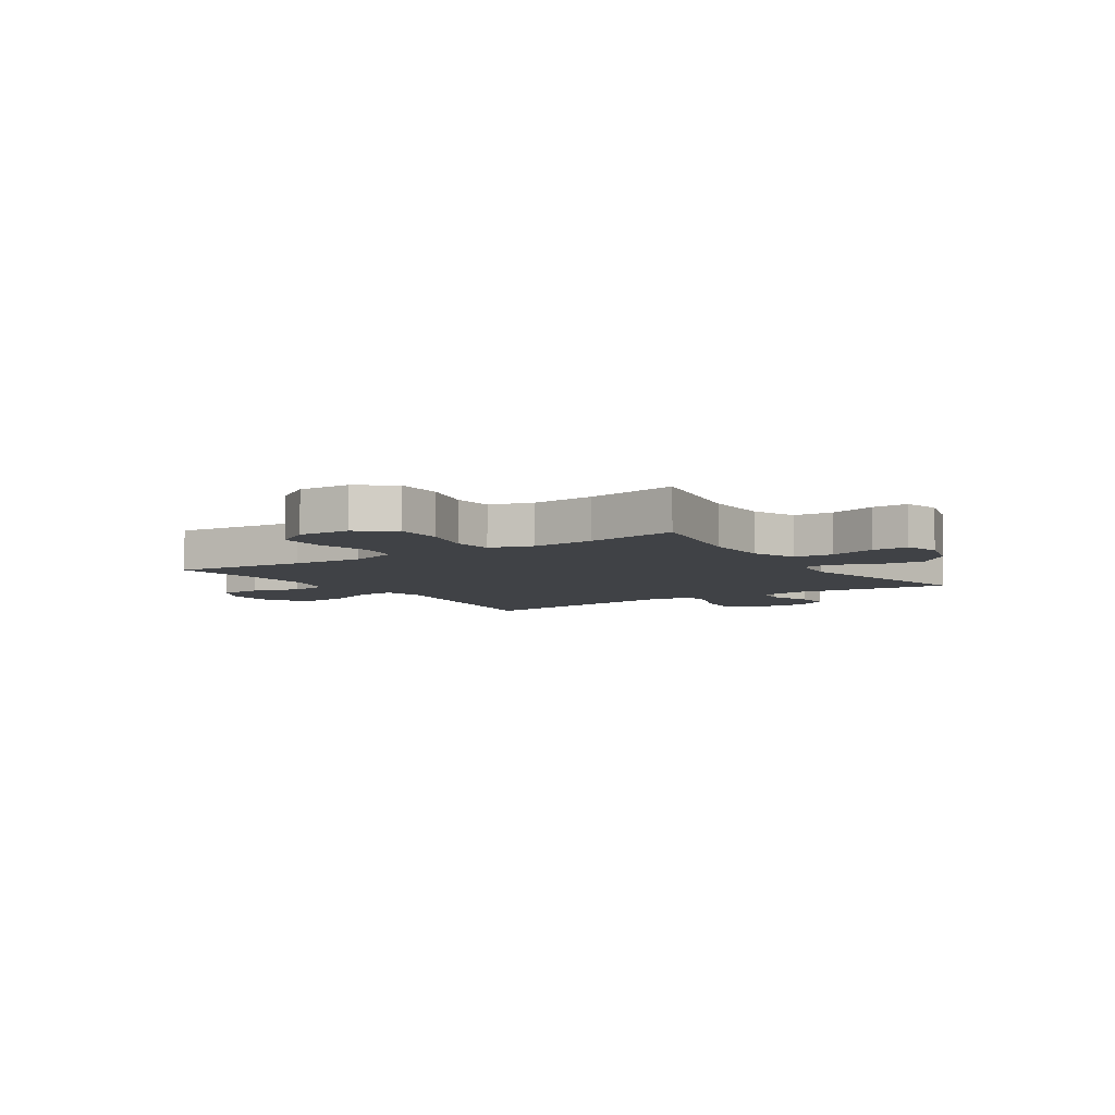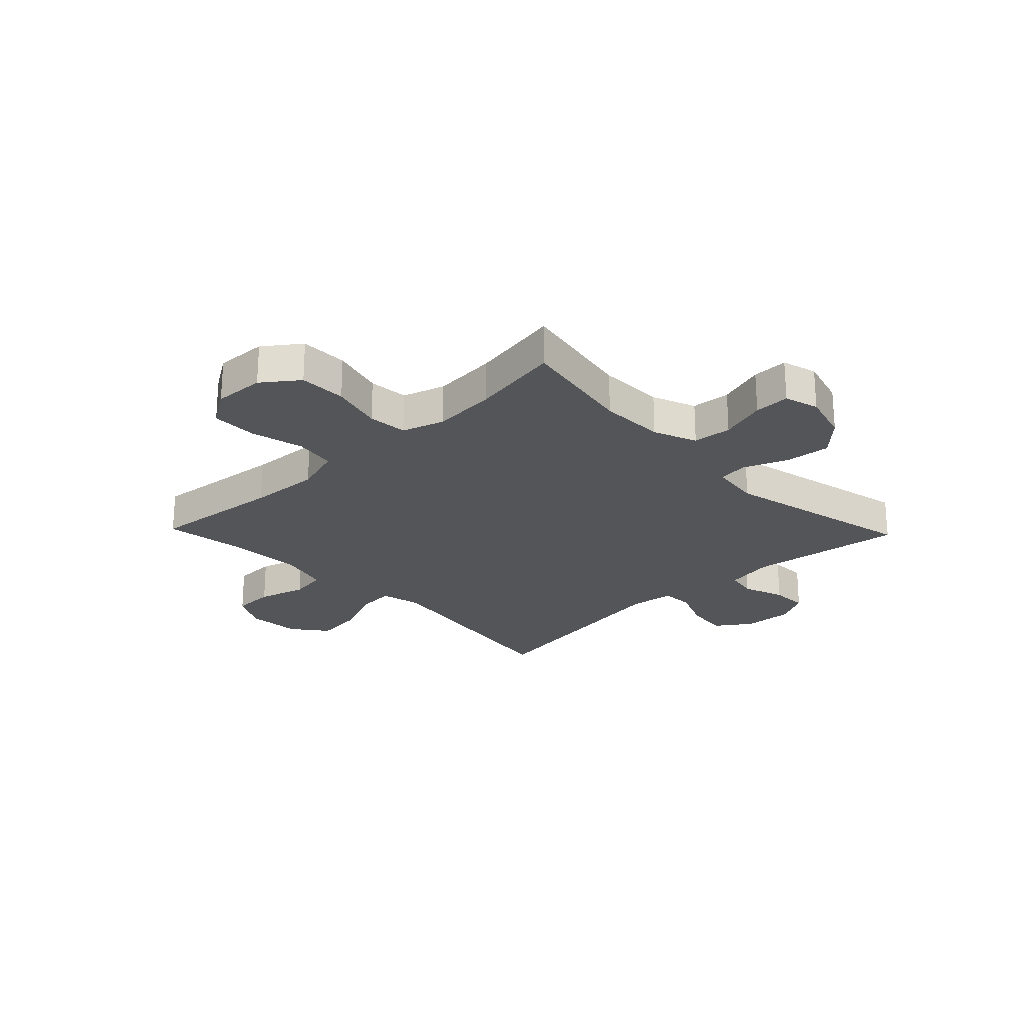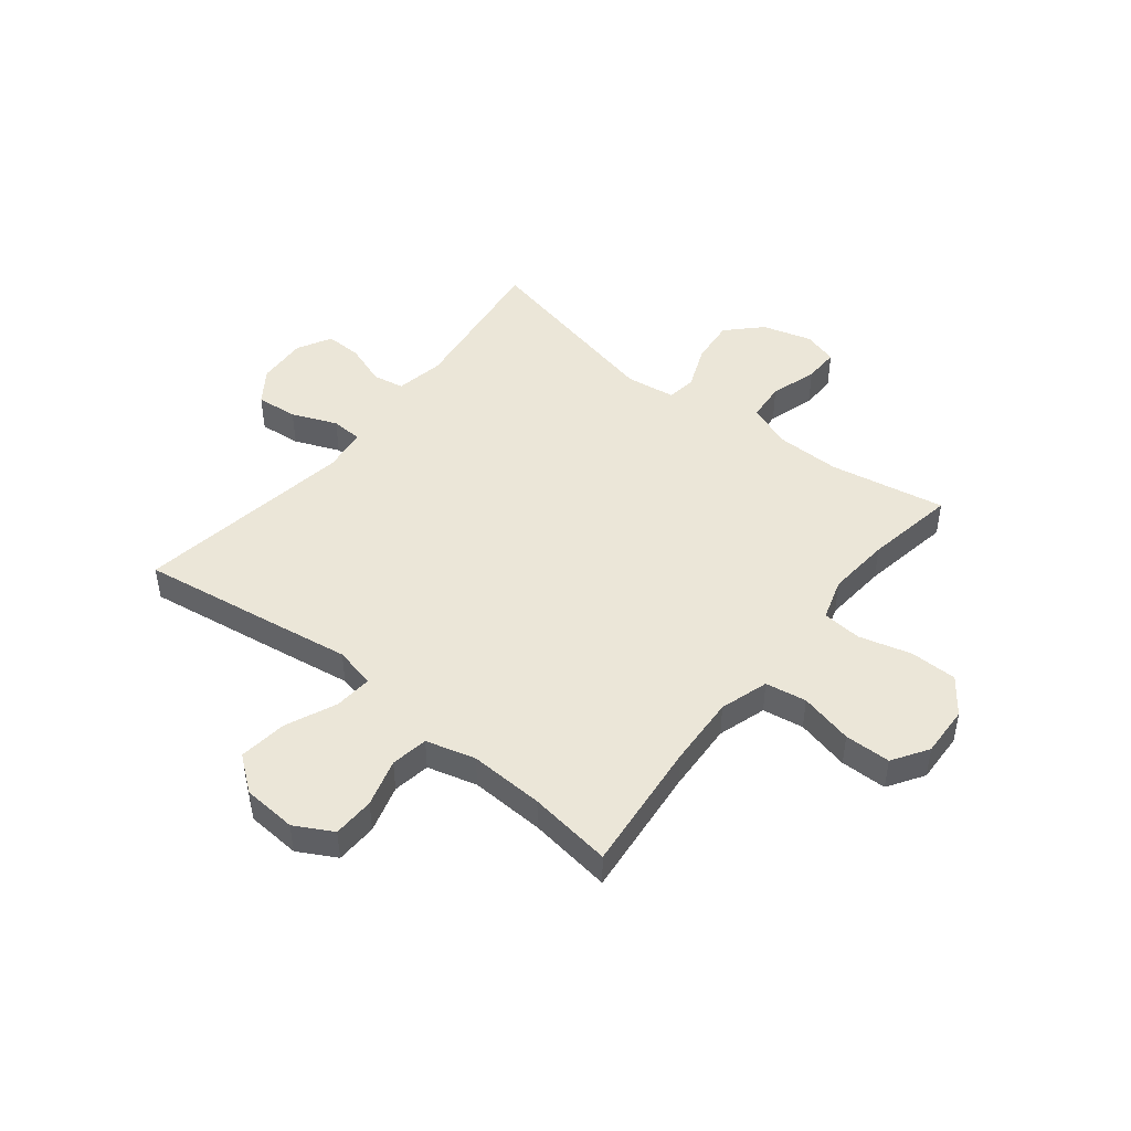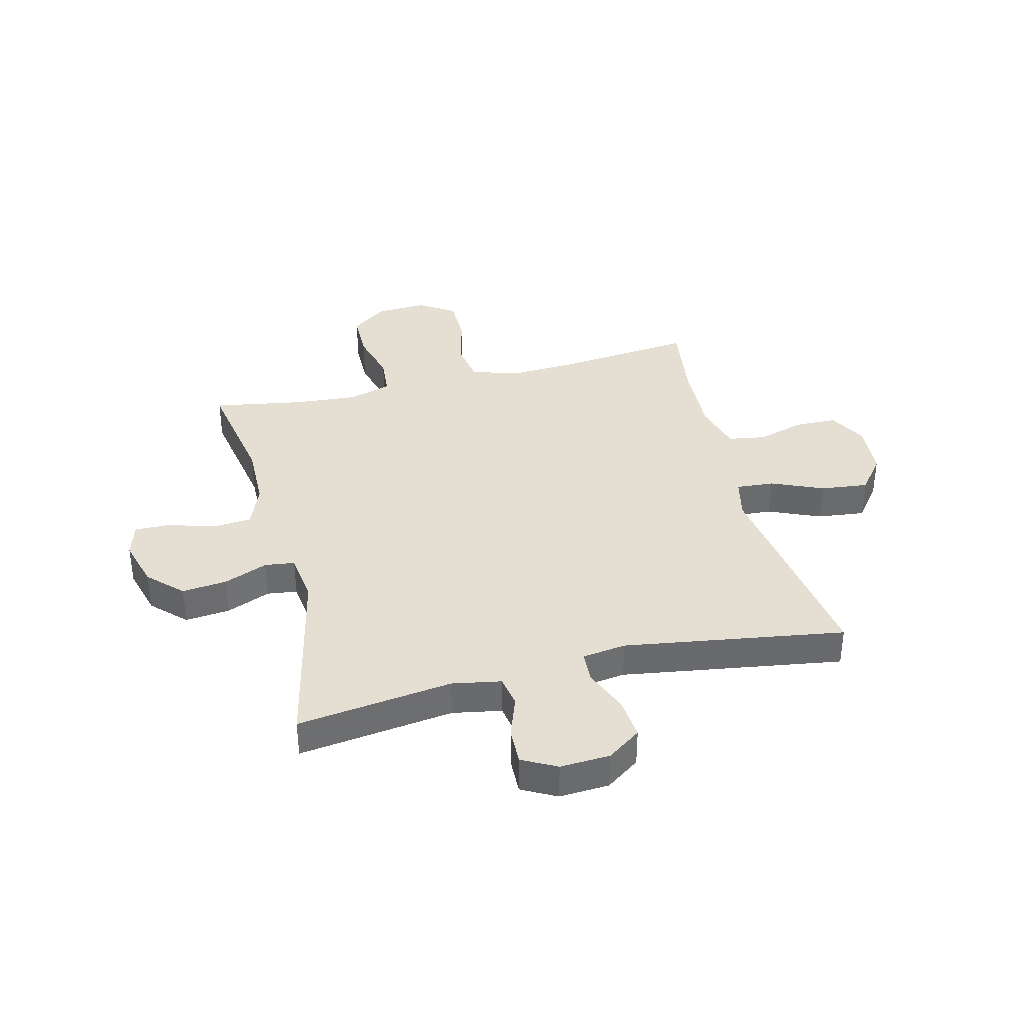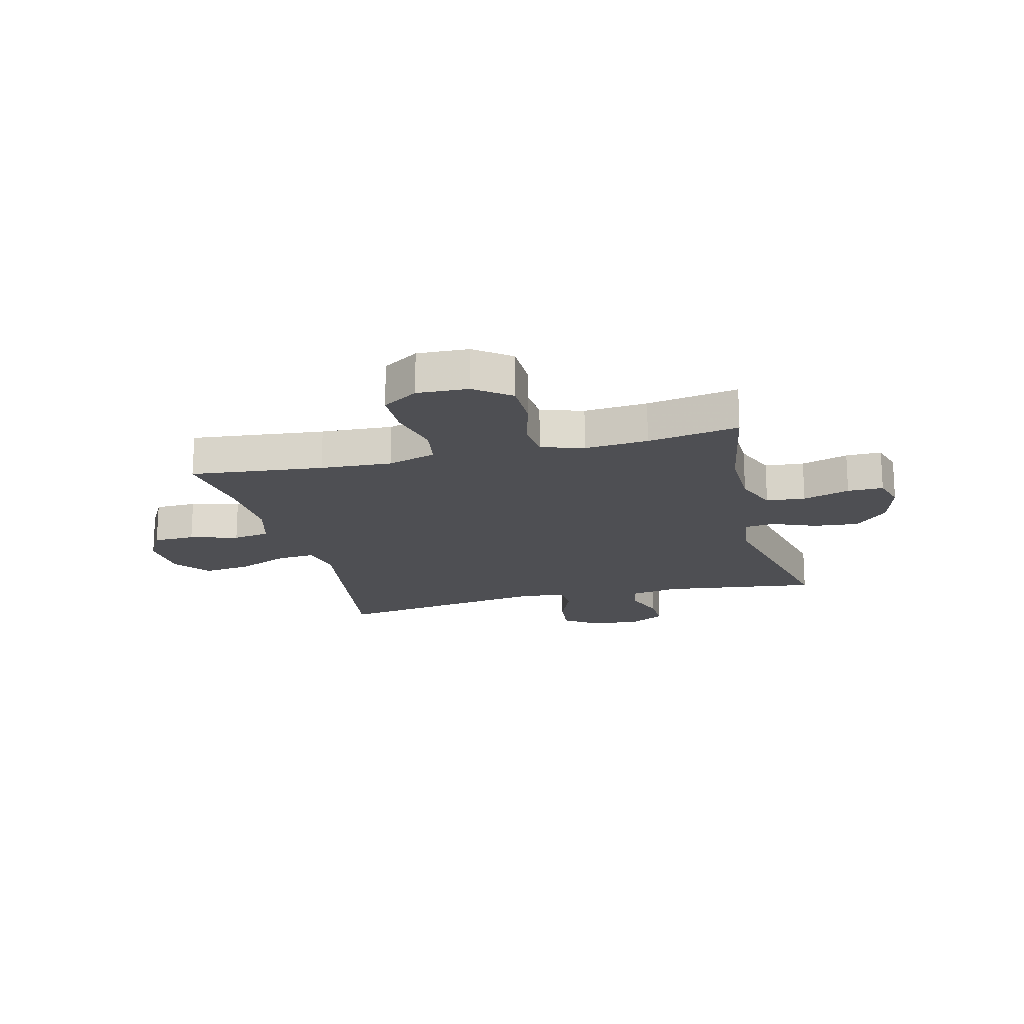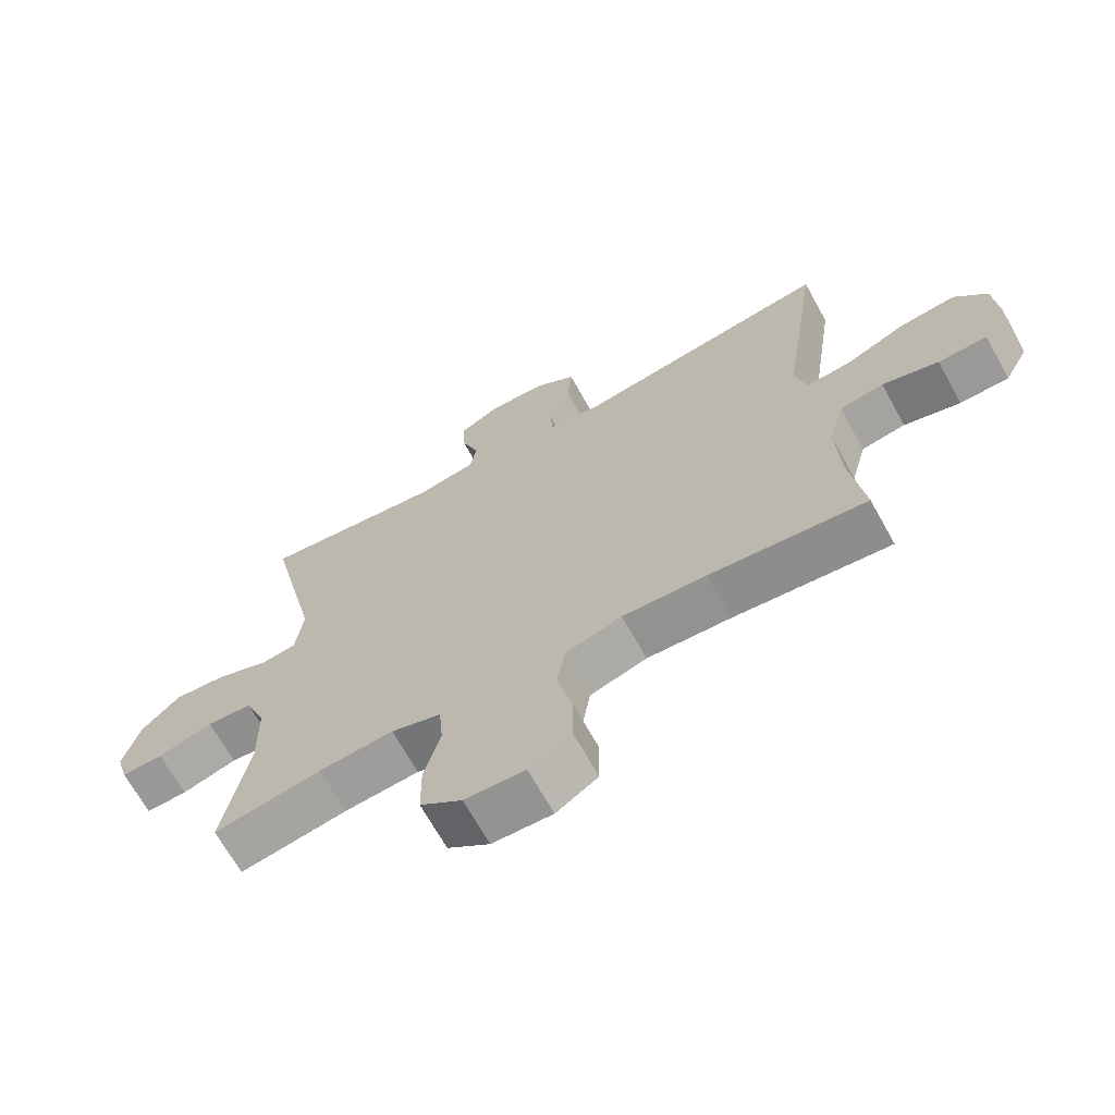
<metadata>
{"format":"obj","ext":"obj","renderer":"f3d","projection":"perspective","resolution":1024,"background":"white","views":[{"elev":-6.3,"azim":-146.4,"up":"+Y"},{"elev":-24.0,"azim":-136.2,"up":"+Y"},{"elev":46.6,"azim":128.5,"up":"+Y"},{"elev":37.2,"azim":-14.0,"up":"+Y"},{"elev":-18.1,"azim":-166.0,"up":"+Y"},{"elev":-68.1,"azim":29.0,"up":"+Z"}]}
</metadata>
<code>
v 0.5 0.07 -0.5
v 0.261 0.07 -0.475
v 0.133 0.07 -0.468
v 0.046 0.07 -0.495
v 0.034 0.07 -0.569
v 0.057 0.07 -0.665
v 0.056 0.07 -0.748
v -0.008 0.07 -0.789
v -0.1 0.07 -0.785
v -0.164 0.07 -0.737
v -0.165 0.07 -0.652
v -0.14 0.07 -0.558
v -0.146 0.07 -0.487
v -0.222 0.07 -0.463
v -0.336 0.07 -0.472
v -0.5 0.07 -0.5
v -0.462 0.07 -0.291
v -0.464 0.07 -0.173
v -0.495 0.07 -0.095
v -0.565 0.07 -0.089
v -0.649 0.07 -0.115
v -0.713 0.07 -0.116
v -0.731 0.07 -0.054
v -0.706 0.07 0.035
v -0.647 0.07 0.093
v -0.566 0.07 0.085
v -0.487 0.07 0.053
v -0.433 0.07 0.06
v -0.421 0.07 0.15
v -0.5 0.07 0.5
v -0.22 0.07 0.463
v -0.132 0.07 0.479
v -0.122 0.07 0.535
v -0.149 0.07 0.611
v -0.151 0.07 0.677
v -0.089 0.07 0.71
v 0.001 0.07 0.705
v 0.062 0.07 0.662
v 0.055 0.07 0.587
v 0.022 0.07 0.506
v 0.025 0.07 0.45
v 0.104 0.07 0.439
v 0.5 0.07 0.5
v 0.46 0.07 0.227
v 0.442 0.07 0.108
v 0.459 0.07 0.034
v 0.527 0.07 0.039
v 0.62 0.07 0.079
v 0.706 0.07 0.089
v 0.755 0.07 0.026
v 0.762 0.07 -0.071
v 0.725 0.07 -0.139
v 0.65 0.07 -0.141
v 0.564 0.07 -0.116
v 0.497 0.07 -0.127
v 0.473 0.07 -0.216
v 0.479 0.07 -0.35
v 0.5 0 -0.5
v 0.261 0 -0.475
v 0.133 0 -0.468
v 0.046 0 -0.495
v 0.034 0 -0.569
v 0.057 0 -0.665
v 0.056 0 -0.748
v -0.008 0 -0.789
v -0.1 0 -0.785
v -0.164 0 -0.737
v -0.165 0 -0.652
v -0.14 0 -0.558
v -0.146 0 -0.487
v -0.222 0 -0.463
v -0.336 0 -0.472
v -0.5 0 -0.5
v -0.462 0 -0.291
v -0.464 0 -0.173
v -0.495 0 -0.095
v -0.565 0 -0.089
v -0.649 0 -0.115
v -0.713 0 -0.116
v -0.731 0 -0.054
v -0.706 0 0.035
v -0.647 0 0.093
v -0.566 0 0.085
v -0.487 0 0.053
v -0.433 0 0.06
v -0.421 0 0.15
v -0.5 0 0.5
v -0.22 0 0.463
v -0.132 0 0.479
v -0.122 0 0.535
v -0.149 0 0.611
v -0.151 0 0.677
v -0.089 0 0.71
v 0.001 0 0.705
v 0.062 0 0.662
v 0.055 0 0.587
v 0.022 0 0.506
v 0.025 0 0.45
v 0.104 0 0.439
v 0.5 0 0.5
v 0.46 0 0.227
v 0.442 0 0.108
v 0.459 0 0.034
v 0.527 0 0.039
v 0.62 0 0.079
v 0.706 0 0.089
v 0.755 0 0.026
v 0.762 0 -0.071
v 0.725 0 -0.139
v 0.65 0 -0.141
v 0.564 0 -0.116
v 0.497 0 -0.127
v 0.473 0 -0.216
v 0.479 0 -0.35
f 51 52 53 54
f 51 54 55
f 50 51 55
f 47 48 49 50
f 46 47 50 55
f 42 43 44 45
f 41 42 45 46
f 37 38 39 40
f 37 40 41
f 36 37 41
f 33 34 35 36
f 32 33 36 41
f 31 32 41 46
f 29 30 31 46
f 24 25 26 27
f 22 23 24 27
f 20 21 22 27
f 19 20 27 28
f 18 19 28
f 17 18 28 29
f 15 16 17
f 14 15 17 29
f 9 10 11 12
f 9 12 13
f 8 9 13
f 5 6 7 8
f 4 5 8 13
f 3 4 13 14
f 57 1 2
f 56 57 2 3
f 29 46 55 56
f 3 14 29 56
f 111 110 109 108
f 112 111 108
f 112 108 107
f 107 106 105 104
f 112 107 104 103
f 102 101 100 99
f 103 102 99 98
f 97 96 95 94
f 98 97 94
f 98 94 93
f 93 92 91 90
f 98 93 90 89
f 103 98 89 88
f 103 88 87 86
f 84 83 82 81
f 84 81 80 79
f 84 79 78 77
f 85 84 77 76
f 85 76 75
f 86 85 75 74
f 74 73 72
f 86 74 72 71
f 69 68 67 66
f 70 69 66
f 70 66 65
f 65 64 63 62
f 70 65 62 61
f 71 70 61 60
f 59 58 114
f 60 59 114 113
f 113 112 103 86
f 113 86 71 60
f 1 58 59 2
f 2 59 60 3
f 3 60 61 4
f 4 61 62 5
f 5 62 63 6
f 6 63 64 7
f 7 64 65 8
f 8 65 66 9
f 9 66 67 10
f 10 67 68 11
f 11 68 69 12
f 12 69 70 13
f 13 70 71 14
f 14 71 72 15
f 15 72 73 16
f 16 73 74 17
f 17 74 75 18
f 18 75 76 19
f 19 76 77 20
f 20 77 78 21
f 21 78 79 22
f 22 79 80 23
f 23 80 81 24
f 24 81 82 25
f 25 82 83 26
f 26 83 84 27
f 27 84 85 28
f 28 85 86 29
f 29 86 87 30
f 30 87 88 31
f 31 88 89 32
f 32 89 90 33
f 33 90 91 34
f 34 91 92 35
f 35 92 93 36
f 36 93 94 37
f 37 94 95 38
f 38 95 96 39
f 39 96 97 40
f 40 97 98 41
f 41 98 99 42
f 42 99 100 43
f 43 100 101 44
f 44 101 102 45
f 45 102 103 46
f 46 103 104 47
f 47 104 105 48
f 48 105 106 49
f 49 106 107 50
f 50 107 108 51
f 51 108 109 52
f 52 109 110 53
f 53 110 111 54
f 54 111 112 55
f 55 112 113 56
f 56 113 114 57
f 57 114 58 1

</code>
